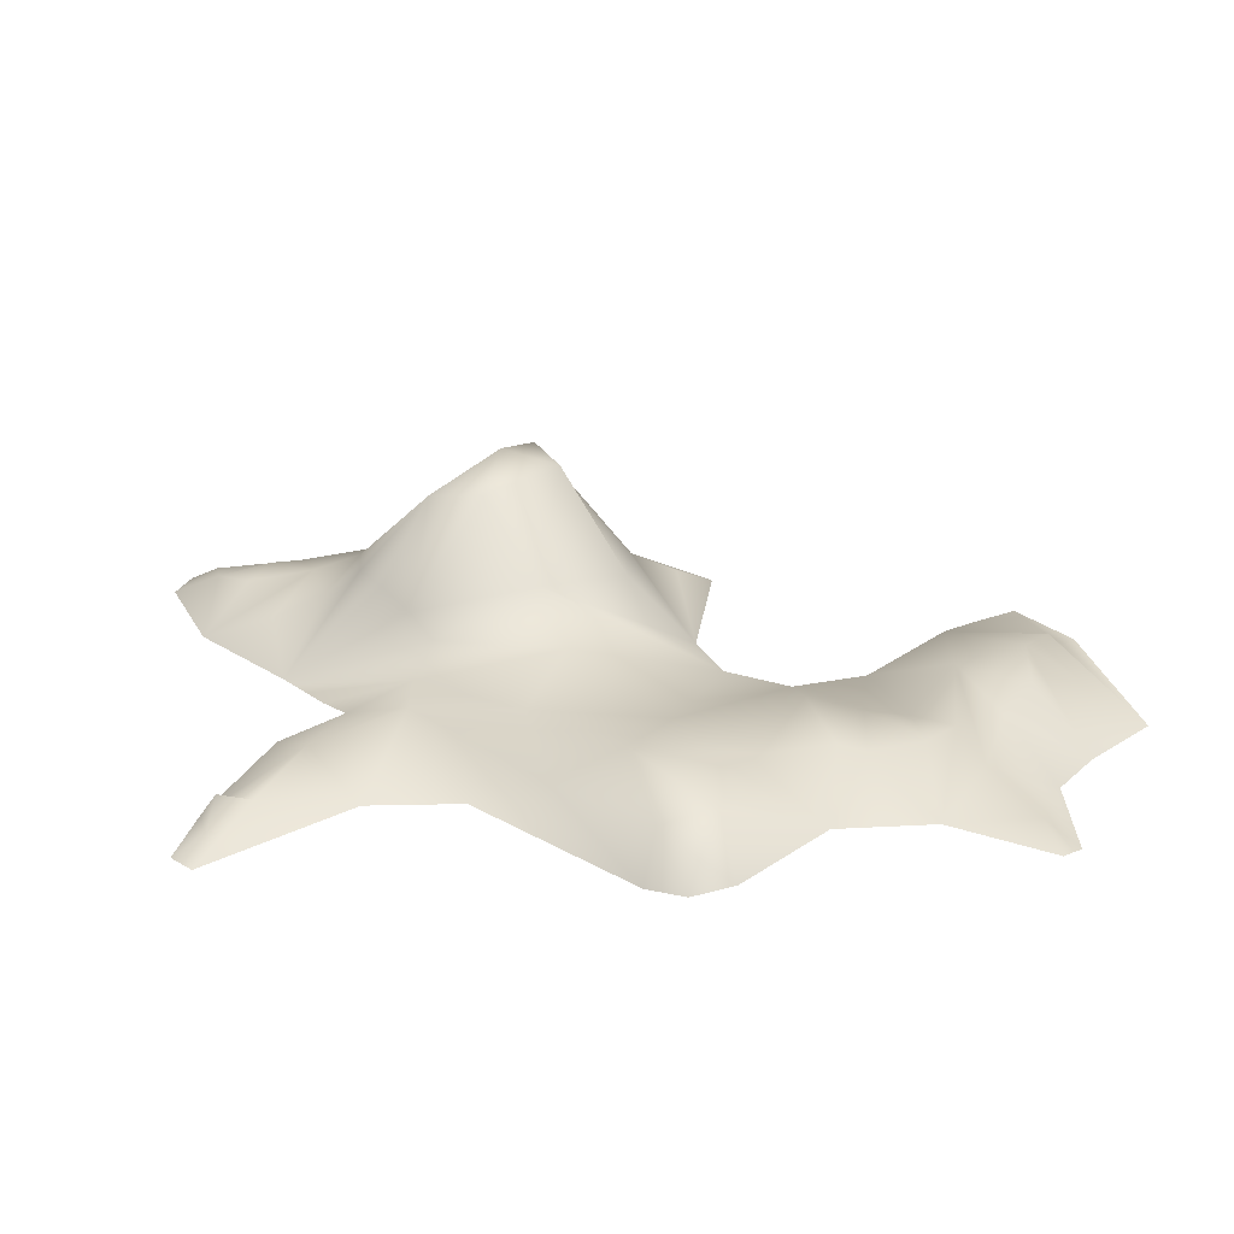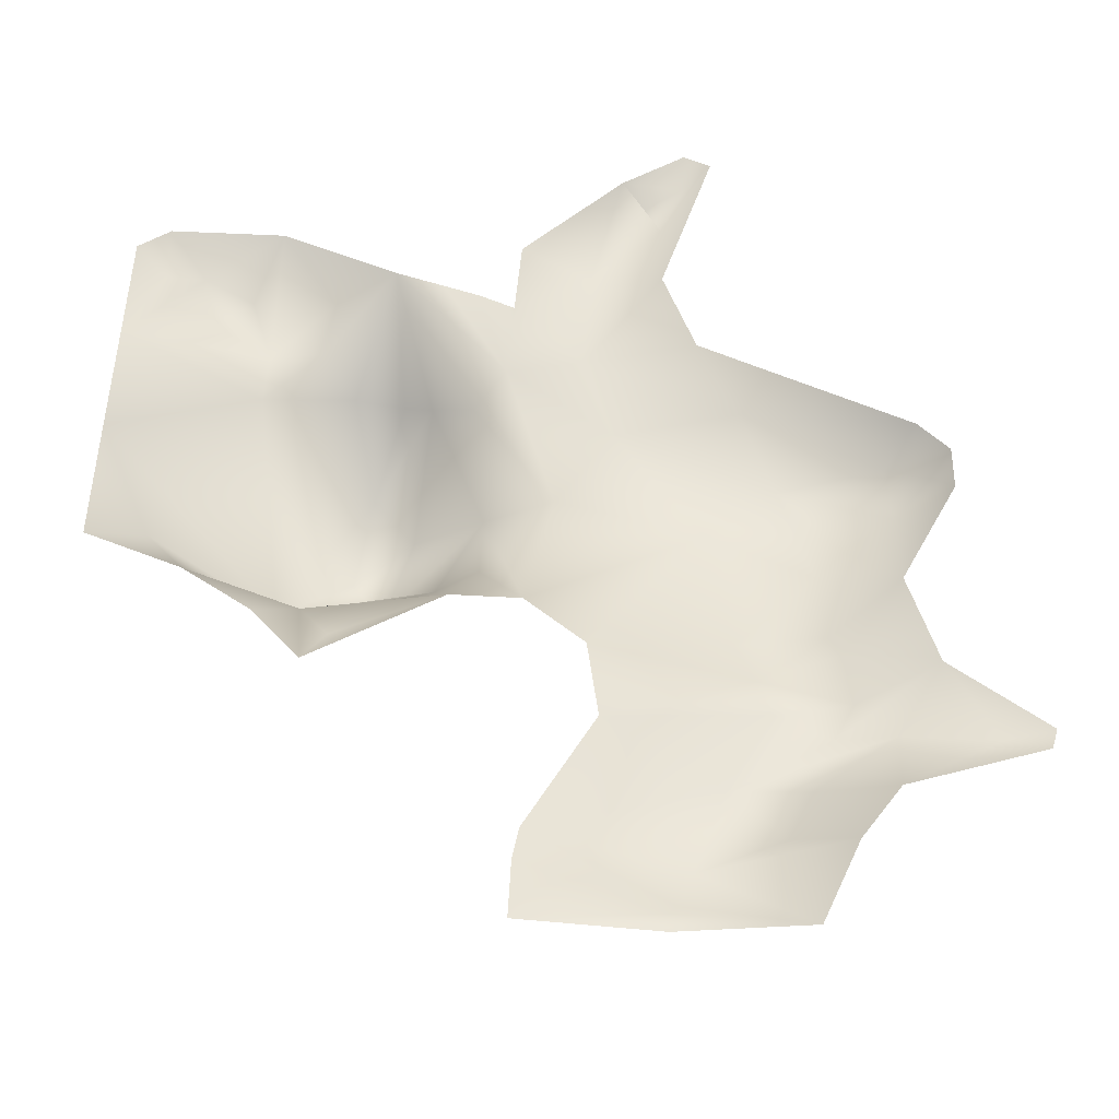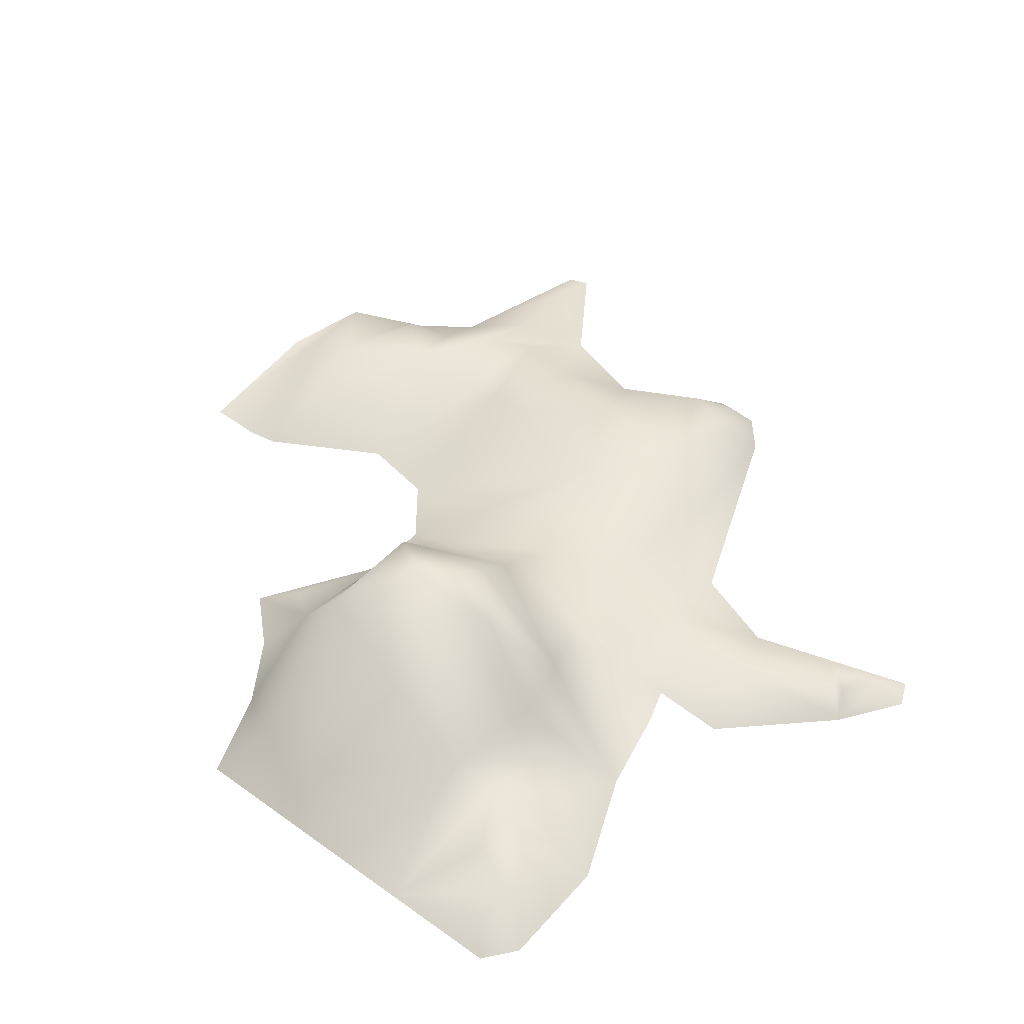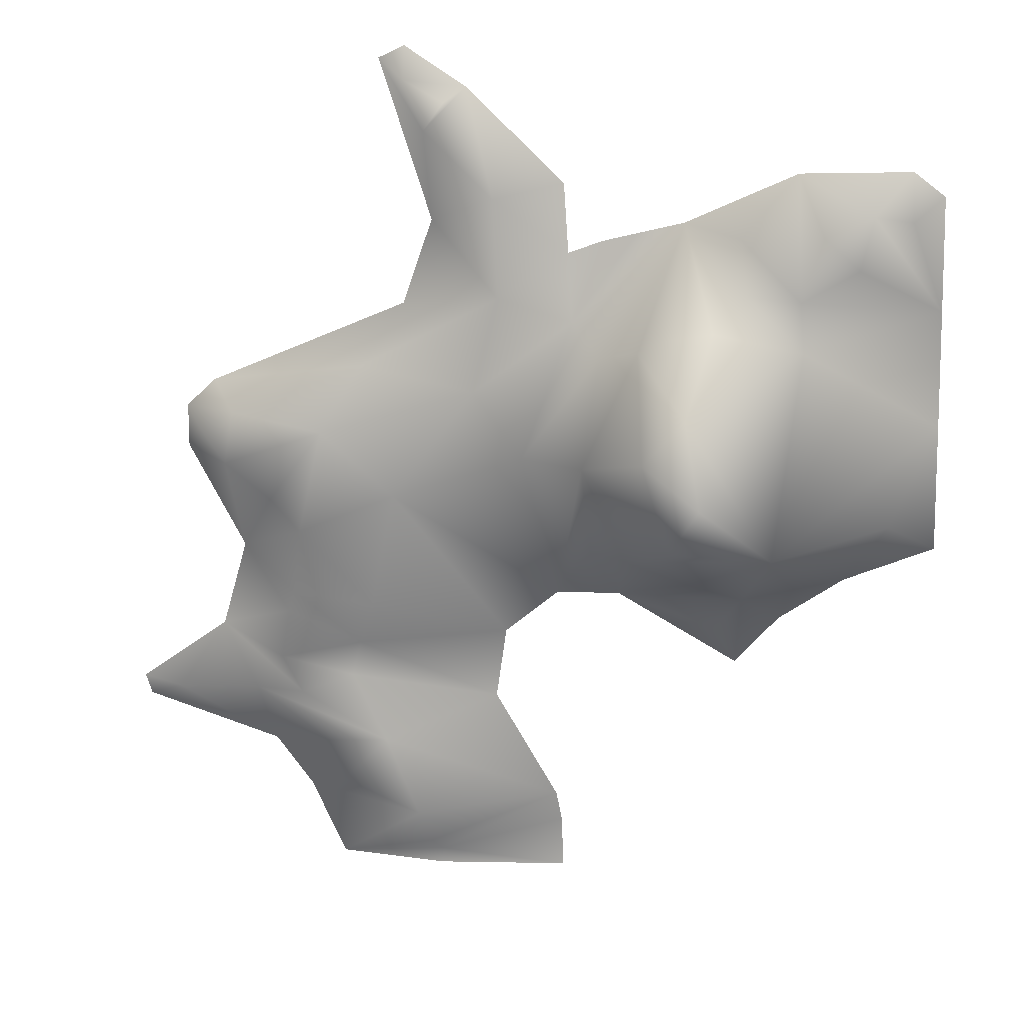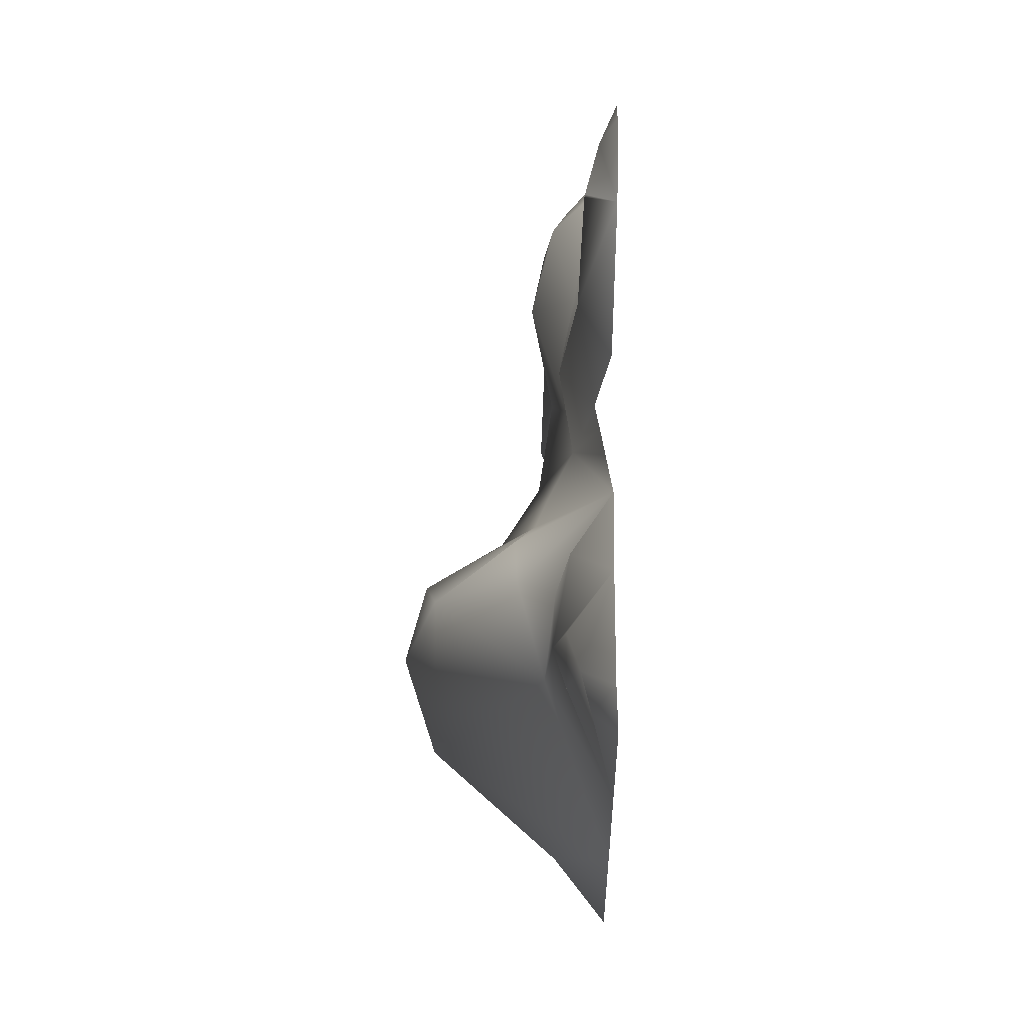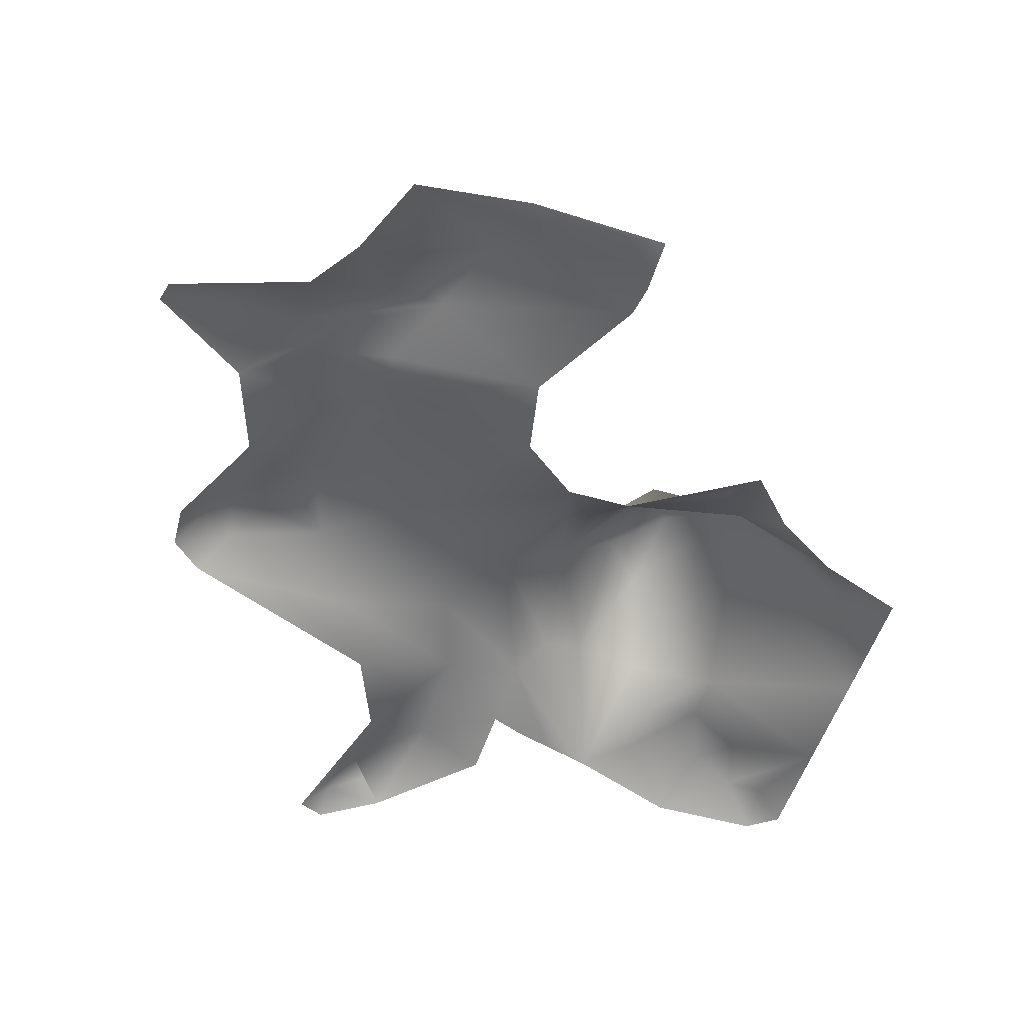
<metadata>
{"format":"obj","ext":"obj","renderer":"f3d","projection":"perspective","resolution":1024,"background":"white","views":[{"elev":27.0,"azim":-110.3,"up":"+Z"},{"elev":-39.6,"azim":-179.8,"up":"+Y"},{"elev":45.8,"azim":131.2,"up":"+Z"},{"elev":19.9,"azim":10.5,"up":"+Y"},{"elev":57.6,"azim":91.3,"up":"+Y"},{"elev":-49.1,"azim":-14.1,"up":"+Z"}]}
</metadata>
<code>
g racing_track_detal8
v -92.99 -94.45 117.1
v -51.19 -98.1 118.3
v -59.67 -122.9 111
v -97.23 -106.8 113.5
v -124.9 -77.55 96.44
v -138 -123 96.71
v -101.1 -132.4 115.3
v -91.04 -152.5 113.8
v -117.5 -154.1 108.2
v -44.96 -174.9 117.6
v -79.75 -182.8 107.3
v -114.1 -193.5 86.59
v -95.26 -220.1 85.23
v -161.2 -158.3 105.3
v -179.9 -166.4 99.63
v -182.9 -155.9 100.2
v -69.66 -201.8 113.7
v 45.11 -255.5 87.35
v -18.56 -252.2 103.1
v -18.35 -244.1 102.8
v 43.78 -229.3 85.38
v 40.69 -214.4 85.13
v -22.6 -235.7 110.9
v -29.6 -219.8 111.6
v -44.96 -174.9 117.6
v 8.491 -157.7 87.57
v -36.88 185.2 87.72
v -6.391 165.9 87.13
v -36.01 169.5 95.26
v -49.81 178.9 87.95
v -14.95 160.1 101.1
v -77.46 -259.7 85.63
v -95.26 -220.1 85.23
v -29.6 -219.8 111.6
v -22.6 -235.7 110.9
v -69.66 -201.8 113.7
v -79.75 -182.8 107.3
v -44.96 -174.9 117.6
v -18.35 -244.1 102.8
v 8.491 -157.7 87.57
v -65.19 -143.4 107.3
v -59.67 -122.9 111
v 13.38 -120.9 85.96
v -44.96 -174.9 117.6
v -91.04 -152.5 113.8
v -101.1 -132.4 115.3
v -97.23 -106.8 113.5
v 232.7 -59.94 85.27
v 188.3 -79.9 85.24
v 209.8 -41.93 108.5
v 156.7 -42.4 165.5
v 138.3 -86.82 105.4
v 156 -103.5 85.23
v 134.1 -129.5 84.65
v 124.5 -106.1 98.75
v 112.2 -75.58 118.5
v 84.81 44.34 120.3
v 98.7 53.8 129.1
v 113.8 24.85 165.2
v 94.26 3.752 170.5
v 102.6 102.6 86.57
v 65.17 39.13 114.1
v 60.16 -11.51 135.9
v 122.1 57.89 127.6
v 60.16 -11.51 135.9
v 94.26 3.752 170.5
v 108 -38.98 173.3
v 80.53 -63.38 123.2
v 60.4 -66.05 105.7
v 123.1 -14.3 179.8
v 27.32 -13.78 118.9
v 49.77 53.88 103.5
v 65.17 39.13 114.1
v 0.2716 15.79 106.6
v 13.61 66.02 110.5
v -40.7 -39.95 113
v -75.02 -4.334 124.2
v 40.4 -97.56 84.97
v 13.38 -120.9 85.96
v -51.19 -98.1 118.3
v -89.1 -60.78 117.2
v -59.67 -122.9 111
v 27.32 -13.78 118.9
v 65.17 39.13 114.1
v 60.16 -11.51 135.9
v 84.81 44.34 120.3
v 156.7 -42.4 165.5
v 165.1 46.69 114.8
v 231.1 4.199 85.26
v 209.8 -41.93 108.5
v 113.8 24.85 165.2
v 123.1 -14.3 179.8
v 232.7 -59.94 85.27
v 229.5 63.07 85.25
v 162.6 71.13 111.7
v 189.8 86.59 105.8
v 195.5 112 100.3
v 94.26 3.752 170.5
v 108 -38.98 173.3
v 213.8 109.1 95.56
v 227.8 120 85.23
v 72.57 -95.9 84.43
v 138.3 -86.82 105.4
v 124.5 -106.1 98.75
v 134.1 -129.5 84.65
v 212.4 131.8 86.48
v 213.8 109.1 95.56
v 195.5 112 100.3
v 157.6 129.2 87.25
v 227.8 120 85.23
v 162.6 71.13 111.7
v 165.1 46.69 114.8
v 136.5 72.47 110.8
v 122.1 57.89 127.6
v 102.6 102.6 86.57
v 132 99.57 104.8
v 189.8 86.59 105.8
v 172.3 101.9 106.2
v 195.5 112 100.3
v 162.6 71.13 111.7
v 157.6 129.2 87.25
v 157.6 129.2 87.25
v 162.6 71.13 111.7
v 132 99.57 104.8
v -75.02 -4.334 124.2
v -103.2 -42.83 120.8
v -127.2 -25.52 118.5
v -123.8 0.6628 114.2
v -143.9 -10.38 107.5
v -152.9 -2.099 96.53
v -138.2 11.94 94.88
v -58.23 25.85 103.6
v -39.11 55.68 88.18
v 13.61 66.02 110.5
v -24.07 99.28 87.83
v 9.732 113.8 103
v 60.16 -11.51 135.9
v 60.4 -66.05 105.7
v 40.4 -97.56 84.97
v 72.57 -95.9 84.43
v 80.53 -63.38 123.2
v 112.2 -75.58 118.5
v 138.3 -86.82 105.4
v 156.7 -42.4 165.5
v 108 -38.98 173.3
v 46.24 86.88 94.57
v 13.61 66.02 110.5
v 9.732 113.8 103
v 42.73 120.3 88
v 49.77 53.88 103.5
v 63.08 93.08 92.28
v 79.67 97.08 89.88
v 102.6 102.6 86.57
v 65.17 39.13 114.1
v -6.391 165.9 87.13
v -25.12 146 101.1
v 60.16 -11.51 135.9
v 40.4 -97.56 84.97
v 27.32 -13.78 118.9
v 0.2716 15.79 106.6
v -75.02 -4.334 124.2
v -58.23 25.85 103.6
v -123.8 0.6628 114.2
v 13.61 66.02 110.5
v 162.6 71.13 111.7
v 157.6 129.2 87.25
v 172.3 101.9 106.2
v -152.8 -23.74 97.42
v -143.9 -10.38 107.5
v -127.2 -25.52 118.5
v -124.9 -77.55 96.44
v -49.81 178.9 87.95
v -36.01 169.5 95.26
v -25.12 146 101.1
v -14.95 160.1 101.1
v -24.07 99.28 87.83
v 9.732 113.8 103
v -51.19 -98.1 118.3
v -92.99 -94.45 117.1
v -89.1 -60.78 117.2
v -124.9 -77.55 96.44
v -103.2 -42.83 120.8
v -127.2 -25.52 118.5
v -75.02 -4.334 124.2
v -40.7 -39.95 113
v -182.9 -155.9 100.2
v -138 -123 96.71
v -161.2 -158.3 105.3
v -117.5 -154.1 108.2
v -143.9 -10.38 107.5
v -152.8 -23.74 97.42
v -152.9 -2.099 96.53
v 132 99.57 104.8
v 102.6 102.6 86.57
v 157.6 129.2 87.25
v 136.5 72.47 110.8
v 165.1 46.69 114.8
v 113.8 24.85 165.2
v 122.1 57.89 127.6
v 98.7 53.8 129.1
v -18.56 -252.2 103.1
v -77.46 -259.7 85.63
v -18.35 -244.1 102.8
v -25.12 146 101.1
v -14.95 160.1 101.1
v -6.391 165.9 87.13
g racing_track_detal8_0
f 3 2 1
f 4 3 1
f 4 1 5
f 4 5 6
f 7 4 6
f 7 6 8
f 6 9 8
f 10 8 9
f 9 11 10
f 9 12 11
f 11 12 13
f 14 12 9
f 14 15 12
f 14 16 15
f 17 10 11
f 20 19 18
f 21 20 18
f 20 21 22
f 23 20 22
f 23 22 24
f 24 22 25
f 22 26 25
f 29 28 27
f 29 27 30
f 28 29 31
f 34 33 32
f 35 34 32
f 34 36 33
f 36 37 33
f 34 38 36
f 35 32 39
f 42 41 40
f 43 42 40
f 40 41 44
f 45 44 41
f 46 45 41
f 41 42 46
f 42 47 46
f 50 49 48
f 49 50 51
f 52 49 51
f 53 49 52
f 54 53 52
f 55 54 52
f 56 52 51
f 59 58 57
f 60 59 57
f 57 58 61
f 62 57 61
f 60 57 63
f 64 61 58
f 67 66 65
f 68 67 65
f 65 69 68
f 67 70 66
f 73 72 71
f 71 72 74
f 72 75 74
f 71 74 76
f 77 76 74
f 78 71 76
f 79 78 76
f 76 80 79
f 76 81 80
f 79 80 82
f 85 84 83
f 86 84 85
f 89 88 87
f 90 89 87
f 88 91 87
f 91 92 87
f 93 89 90
f 88 89 94
f 95 88 94
f 96 95 94
f 97 96 94
f 91 98 92
f 99 87 92
f 97 94 100
f 101 100 94
f 104 103 102
f 104 102 105
f 108 107 106
f 109 108 106
f 110 106 107
f 113 112 111
f 113 114 112
f 113 115 114
f 116 113 111
f 119 118 117
f 117 118 120
f 121 118 119
f 124 123 122
f 127 126 125
f 128 127 125
f 127 128 129
f 130 129 128
f 131 130 128
f 128 132 131
f 132 133 131
f 134 133 132
f 133 134 135
f 134 136 135
f 139 138 137
f 139 140 138
f 140 141 138
f 142 141 140
f 142 140 143
f 142 144 141
f 144 145 141
f 148 147 146
f 149 148 146
f 150 146 147
f 146 150 151
f 152 151 150
f 150 153 152
f 154 153 150
f 148 149 155
f 155 156 148
f 159 158 157
f 162 161 160
f 163 161 162
f 160 164 162
f 167 166 165
f 170 169 168
f 168 171 170
f 174 173 172
f 174 175 173
f 176 174 172
f 174 176 177
f 180 179 178
f 180 181 179
f 182 181 180
f 183 181 182
f 182 180 184
f 180 185 184
f 188 187 186
f 188 189 187
f 192 191 190
f 195 194 193
f 193 194 196
f 199 198 197
f 199 200 198
f 203 202 201
f 206 205 204

</code>
